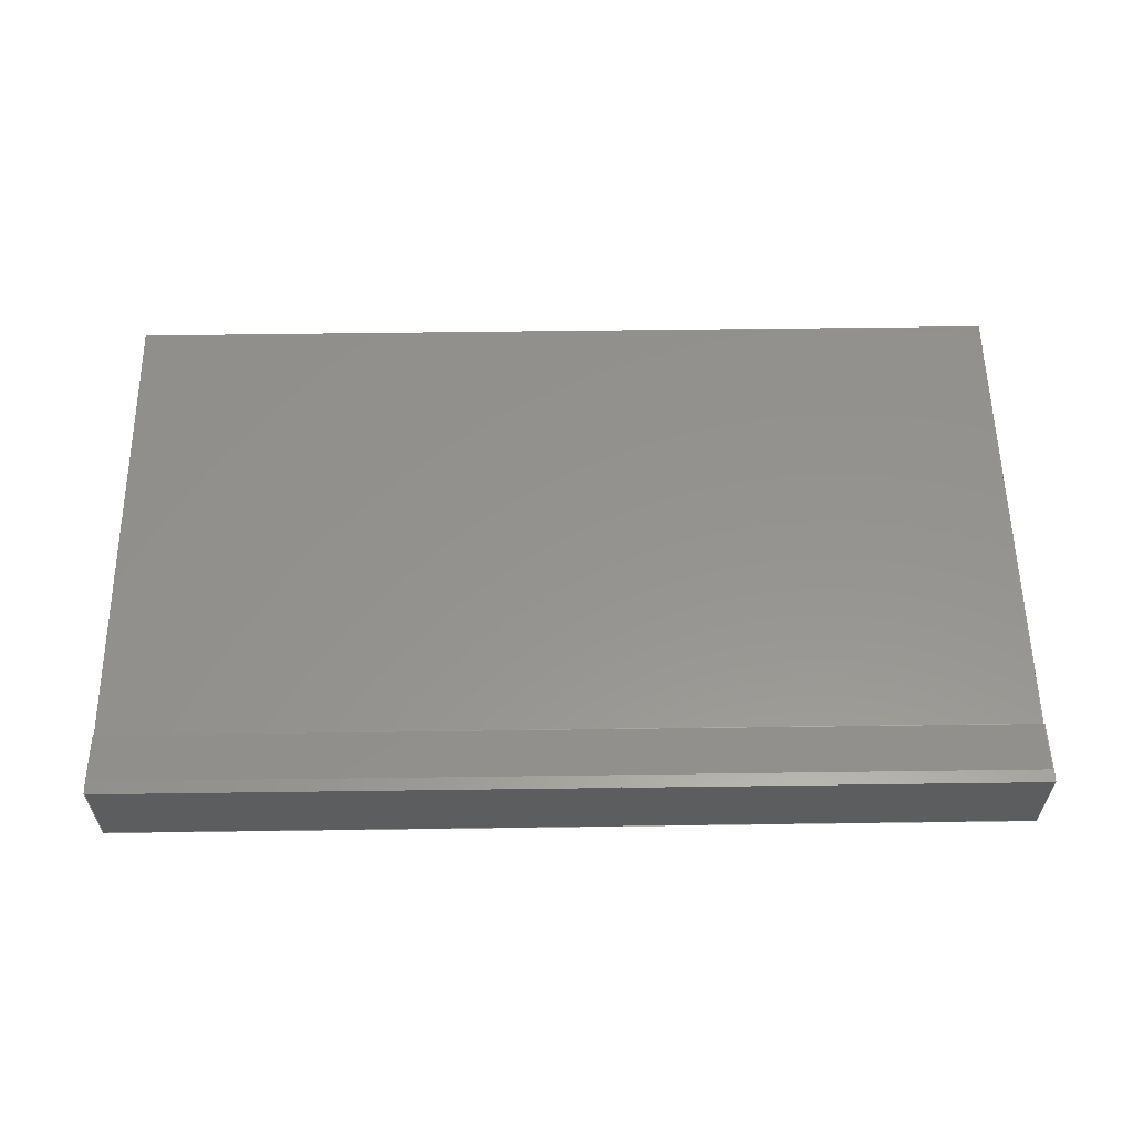
<metadata>
{"format":"step","ext":"step","renderer":"f3d","projection":"perspective","resolution":1024,"background":"white","views":[{"elev":59.1,"azim":179.2,"up":"+Z"}]}
</metadata>
<code>
ISO-10303-21;
DATA;
#1=MECHANICAL_DESIGN_GEOMETRIC_PRESENTATION_REPRESENTATION('',(#4),#471);
#2=SHAPE_REPRESENTATION_RELATIONSHIP('SRR','None',#481,#3);
#3=ADVANCED_BREP_SHAPE_REPRESENTATION('',(#5),#470);
#4=STYLED_ITEM('',(#490),#5);
#5=MANIFOLD_SOLID_BREP('Body1',#287);
#6=FACE_OUTER_BOUND('',#21,.T.);
#7=FACE_OUTER_BOUND('',#22,.T.);
#8=FACE_OUTER_BOUND('',#23,.T.);
#9=FACE_OUTER_BOUND('',#24,.T.);
#10=FACE_OUTER_BOUND('',#25,.T.);
#11=FACE_OUTER_BOUND('',#26,.T.);
#12=FACE_OUTER_BOUND('',#27,.T.);
#13=FACE_OUTER_BOUND('',#28,.T.);
#14=FACE_OUTER_BOUND('',#29,.T.);
#15=FACE_OUTER_BOUND('',#30,.T.);
#16=FACE_OUTER_BOUND('',#31,.T.);
#17=FACE_OUTER_BOUND('',#32,.T.);
#18=FACE_OUTER_BOUND('',#33,.T.);
#19=FACE_OUTER_BOUND('',#34,.T.);
#20=FACE_OUTER_BOUND('',#35,.T.);
#21=EDGE_LOOP('',(#179,#180,#181,#182));
#22=EDGE_LOOP('',(#183,#184,#185,#186,#187,#188,#189,#190,#191,#192,#193,
#194,#195));
#23=EDGE_LOOP('',(#196,#197,#198,#199,#200,#201,#202,#203,#204,#205,#206,
#207,#208));
#24=EDGE_LOOP('',(#209,#210,#211,#212));
#25=EDGE_LOOP('',(#213,#214,#215,#216));
#26=EDGE_LOOP('',(#217,#218,#219,#220));
#27=EDGE_LOOP('',(#221,#222,#223,#224));
#28=EDGE_LOOP('',(#225,#226,#227,#228));
#29=EDGE_LOOP('',(#229,#230,#231,#232));
#30=EDGE_LOOP('',(#233,#234,#235,#236));
#31=EDGE_LOOP('',(#237,#238,#239,#240));
#32=EDGE_LOOP('',(#241,#242,#243,#244));
#33=EDGE_LOOP('',(#245,#246,#247,#248));
#34=EDGE_LOOP('',(#249,#250,#251,#252));
#35=EDGE_LOOP('',(#253,#254,#255,#256));
#36=LINE('',#391,#75);
#37=LINE('',#393,#76);
#38=LINE('',#395,#77);
#39=LINE('',#396,#78);
#40=LINE('',#399,#79);
#41=LINE('',#401,#80);
#42=LINE('',#403,#81);
#43=LINE('',#405,#82);
#44=LINE('',#407,#83);
#45=LINE('',#409,#84);
#46=LINE('',#411,#85);
#47=LINE('',#413,#86);
#48=LINE('',#415,#87);
#49=LINE('',#417,#88);
#50=LINE('',#419,#89);
#51=LINE('',#420,#90);
#52=LINE('',#423,#91);
#53=LINE('',#425,#92);
#54=LINE('',#427,#93);
#55=LINE('',#429,#94);
#56=LINE('',#431,#95);
#57=LINE('',#433,#96);
#58=LINE('',#435,#97);
#59=LINE('',#437,#98);
#60=LINE('',#439,#99);
#61=LINE('',#441,#100);
#62=LINE('',#443,#101);
#63=LINE('',#444,#102);
#64=LINE('',#446,#103);
#65=LINE('',#447,#104);
#66=LINE('',#449,#105);
#67=LINE('',#451,#106);
#68=LINE('',#453,#107);
#69=LINE('',#455,#108);
#70=LINE('',#457,#109);
#71=LINE('',#459,#110);
#72=LINE('',#461,#111);
#73=LINE('',#463,#112);
#74=LINE('',#466,#113);
#75=VECTOR('',#320,0.3937);
#76=VECTOR('',#321,0.3937);
#77=VECTOR('',#322,0.3937);
#78=VECTOR('',#323,0.3937);
#79=VECTOR('',#326,0.3937);
#80=VECTOR('',#327,0.3937);
#81=VECTOR('',#328,0.3937);
#82=VECTOR('',#329,0.3937);
#83=VECTOR('',#330,0.3937);
#84=VECTOR('',#331,0.3937);
#85=VECTOR('',#332,0.3937);
#86=VECTOR('',#333,0.3937);
#87=VECTOR('',#334,0.3937);
#88=VECTOR('',#335,0.3937);
#89=VECTOR('',#336,0.3937);
#90=VECTOR('',#337,0.3937);
#91=VECTOR('',#340,0.3937);
#92=VECTOR('',#341,0.3937);
#93=VECTOR('',#342,0.3937);
#94=VECTOR('',#343,0.3937);
#95=VECTOR('',#344,0.3937);
#96=VECTOR('',#345,0.3937);
#97=VECTOR('',#346,0.3937);
#98=VECTOR('',#347,0.3937);
#99=VECTOR('',#348,0.3937);
#100=VECTOR('',#349,0.3937);
#101=VECTOR('',#350,0.3937);
#102=VECTOR('',#351,0.3937);
#103=VECTOR('',#354,0.3937);
#104=VECTOR('',#355,0.3937);
#105=VECTOR('',#358,0.3937);
#106=VECTOR('',#361,0.3937);
#107=VECTOR('',#364,0.3937);
#108=VECTOR('',#367,0.3937);
#109=VECTOR('',#370,0.3937);
#110=VECTOR('',#373,0.3937);
#111=VECTOR('',#376,0.3937);
#112=VECTOR('',#379,0.3937);
#113=VECTOR('',#384,0.3937);
#114=VERTEX_POINT('',#389);
#115=VERTEX_POINT('',#390);
#116=VERTEX_POINT('',#392);
#117=VERTEX_POINT('',#394);
#118=VERTEX_POINT('',#398);
#119=VERTEX_POINT('',#400);
#120=VERTEX_POINT('',#402);
#121=VERTEX_POINT('',#404);
#122=VERTEX_POINT('',#406);
#123=VERTEX_POINT('',#408);
#124=VERTEX_POINT('',#410);
#125=VERTEX_POINT('',#412);
#126=VERTEX_POINT('',#414);
#127=VERTEX_POINT('',#416);
#128=VERTEX_POINT('',#418);
#129=VERTEX_POINT('',#422);
#130=VERTEX_POINT('',#424);
#131=VERTEX_POINT('',#426);
#132=VERTEX_POINT('',#428);
#133=VERTEX_POINT('',#430);
#134=VERTEX_POINT('',#432);
#135=VERTEX_POINT('',#434);
#136=VERTEX_POINT('',#436);
#137=VERTEX_POINT('',#438);
#138=VERTEX_POINT('',#440);
#139=VERTEX_POINT('',#442);
#140=EDGE_CURVE('',#114,#115,#36,.T.);
#141=EDGE_CURVE('',#115,#116,#37,.T.);
#142=EDGE_CURVE('',#116,#117,#38,.T.);
#143=EDGE_CURVE('',#114,#117,#39,.T.);
#144=EDGE_CURVE('',#118,#114,#40,.T.);
#145=EDGE_CURVE('',#119,#118,#41,.T.);
#146=EDGE_CURVE('',#120,#119,#42,.T.);
#147=EDGE_CURVE('',#121,#120,#43,.T.);
#148=EDGE_CURVE('',#122,#121,#44,.T.);
#149=EDGE_CURVE('',#123,#122,#45,.T.);
#150=EDGE_CURVE('',#124,#123,#46,.T.);
#151=EDGE_CURVE('',#125,#124,#47,.T.);
#152=EDGE_CURVE('',#126,#125,#48,.T.);
#153=EDGE_CURVE('',#127,#126,#49,.T.);
#154=EDGE_CURVE('',#128,#127,#50,.T.);
#155=EDGE_CURVE('',#115,#128,#51,.T.);
#156=EDGE_CURVE('',#129,#116,#52,.T.);
#157=EDGE_CURVE('',#130,#129,#53,.T.);
#158=EDGE_CURVE('',#131,#130,#54,.T.);
#159=EDGE_CURVE('',#132,#131,#55,.T.);
#160=EDGE_CURVE('',#133,#132,#56,.T.);
#161=EDGE_CURVE('',#134,#133,#57,.T.);
#162=EDGE_CURVE('',#135,#134,#58,.T.);
#163=EDGE_CURVE('',#136,#135,#59,.T.);
#164=EDGE_CURVE('',#137,#136,#60,.T.);
#165=EDGE_CURVE('',#138,#137,#61,.T.);
#166=EDGE_CURVE('',#139,#138,#62,.T.);
#167=EDGE_CURVE('',#117,#139,#63,.T.);
#168=EDGE_CURVE('',#120,#137,#64,.T.);
#169=EDGE_CURVE('',#119,#138,#65,.T.);
#170=EDGE_CURVE('',#121,#136,#66,.T.);
#171=EDGE_CURVE('',#122,#135,#67,.T.);
#172=EDGE_CURVE('',#123,#134,#68,.T.);
#173=EDGE_CURVE('',#133,#124,#69,.T.);
#174=EDGE_CURVE('',#125,#132,#70,.T.);
#175=EDGE_CURVE('',#128,#129,#71,.T.);
#176=EDGE_CURVE('',#127,#130,#72,.T.);
#177=EDGE_CURVE('',#131,#126,#73,.T.);
#178=EDGE_CURVE('',#118,#139,#74,.T.);
#179=ORIENTED_EDGE('',*,*,#140,.T.);
#180=ORIENTED_EDGE('',*,*,#141,.T.);
#181=ORIENTED_EDGE('',*,*,#142,.T.);
#182=ORIENTED_EDGE('',*,*,#143,.F.);
#183=ORIENTED_EDGE('',*,*,#144,.F.);
#184=ORIENTED_EDGE('',*,*,#145,.F.);
#185=ORIENTED_EDGE('',*,*,#146,.F.);
#186=ORIENTED_EDGE('',*,*,#147,.F.);
#187=ORIENTED_EDGE('',*,*,#148,.F.);
#188=ORIENTED_EDGE('',*,*,#149,.F.);
#189=ORIENTED_EDGE('',*,*,#150,.F.);
#190=ORIENTED_EDGE('',*,*,#151,.F.);
#191=ORIENTED_EDGE('',*,*,#152,.F.);
#192=ORIENTED_EDGE('',*,*,#153,.F.);
#193=ORIENTED_EDGE('',*,*,#154,.F.);
#194=ORIENTED_EDGE('',*,*,#155,.F.);
#195=ORIENTED_EDGE('',*,*,#140,.F.);
#196=ORIENTED_EDGE('',*,*,#156,.F.);
#197=ORIENTED_EDGE('',*,*,#157,.F.);
#198=ORIENTED_EDGE('',*,*,#158,.F.);
#199=ORIENTED_EDGE('',*,*,#159,.F.);
#200=ORIENTED_EDGE('',*,*,#160,.F.);
#201=ORIENTED_EDGE('',*,*,#161,.F.);
#202=ORIENTED_EDGE('',*,*,#162,.F.);
#203=ORIENTED_EDGE('',*,*,#163,.F.);
#204=ORIENTED_EDGE('',*,*,#164,.F.);
#205=ORIENTED_EDGE('',*,*,#165,.F.);
#206=ORIENTED_EDGE('',*,*,#166,.F.);
#207=ORIENTED_EDGE('',*,*,#167,.F.);
#208=ORIENTED_EDGE('',*,*,#142,.F.);
#209=ORIENTED_EDGE('',*,*,#165,.T.);
#210=ORIENTED_EDGE('',*,*,#168,.F.);
#211=ORIENTED_EDGE('',*,*,#146,.T.);
#212=ORIENTED_EDGE('',*,*,#169,.T.);
#213=ORIENTED_EDGE('',*,*,#164,.T.);
#214=ORIENTED_EDGE('',*,*,#170,.F.);
#215=ORIENTED_EDGE('',*,*,#147,.T.);
#216=ORIENTED_EDGE('',*,*,#168,.T.);
#217=ORIENTED_EDGE('',*,*,#163,.T.);
#218=ORIENTED_EDGE('',*,*,#171,.F.);
#219=ORIENTED_EDGE('',*,*,#148,.T.);
#220=ORIENTED_EDGE('',*,*,#170,.T.);
#221=ORIENTED_EDGE('',*,*,#162,.T.);
#222=ORIENTED_EDGE('',*,*,#172,.F.);
#223=ORIENTED_EDGE('',*,*,#149,.T.);
#224=ORIENTED_EDGE('',*,*,#171,.T.);
#225=ORIENTED_EDGE('',*,*,#161,.T.);
#226=ORIENTED_EDGE('',*,*,#173,.T.);
#227=ORIENTED_EDGE('',*,*,#150,.T.);
#228=ORIENTED_EDGE('',*,*,#172,.T.);
#229=ORIENTED_EDGE('',*,*,#160,.T.);
#230=ORIENTED_EDGE('',*,*,#174,.F.);
#231=ORIENTED_EDGE('',*,*,#151,.T.);
#232=ORIENTED_EDGE('',*,*,#173,.F.);
#233=ORIENTED_EDGE('',*,*,#156,.T.);
#234=ORIENTED_EDGE('',*,*,#141,.F.);
#235=ORIENTED_EDGE('',*,*,#155,.T.);
#236=ORIENTED_EDGE('',*,*,#175,.T.);
#237=ORIENTED_EDGE('',*,*,#157,.T.);
#238=ORIENTED_EDGE('',*,*,#175,.F.);
#239=ORIENTED_EDGE('',*,*,#154,.T.);
#240=ORIENTED_EDGE('',*,*,#176,.T.);
#241=ORIENTED_EDGE('',*,*,#158,.T.);
#242=ORIENTED_EDGE('',*,*,#176,.F.);
#243=ORIENTED_EDGE('',*,*,#153,.T.);
#244=ORIENTED_EDGE('',*,*,#177,.F.);
#245=ORIENTED_EDGE('',*,*,#159,.T.);
#246=ORIENTED_EDGE('',*,*,#177,.T.);
#247=ORIENTED_EDGE('',*,*,#152,.T.);
#248=ORIENTED_EDGE('',*,*,#174,.T.);
#249=ORIENTED_EDGE('',*,*,#166,.T.);
#250=ORIENTED_EDGE('',*,*,#169,.F.);
#251=ORIENTED_EDGE('',*,*,#145,.T.);
#252=ORIENTED_EDGE('',*,*,#178,.T.);
#253=ORIENTED_EDGE('',*,*,#167,.T.);
#254=ORIENTED_EDGE('',*,*,#178,.F.);
#255=ORIENTED_EDGE('',*,*,#144,.T.);
#256=ORIENTED_EDGE('',*,*,#143,.T.);
#257=PLANE('',#301);
#258=PLANE('',#302);
#259=PLANE('',#303);
#260=PLANE('',#304);
#261=PLANE('',#305);
#262=PLANE('',#306);
#263=PLANE('',#307);
#264=PLANE('',#308);
#265=PLANE('',#309);
#266=PLANE('',#310);
#267=PLANE('',#311);
#268=PLANE('',#312);
#269=PLANE('',#313);
#270=PLANE('',#314);
#271=PLANE('',#315);
#272=ADVANCED_FACE('',(#6),#257,.T.);
#273=ADVANCED_FACE('',(#7),#258,.F.);
#274=ADVANCED_FACE('',(#8),#259,.T.);
#275=ADVANCED_FACE('',(#9),#260,.T.);
#276=ADVANCED_FACE('',(#10),#261,.T.);
#277=ADVANCED_FACE('',(#11),#262,.T.);
#278=ADVANCED_FACE('',(#12),#263,.T.);
#279=ADVANCED_FACE('',(#13),#264,.T.);
#280=ADVANCED_FACE('',(#14),#265,.T.);
#281=ADVANCED_FACE('',(#15),#266,.T.);
#282=ADVANCED_FACE('',(#16),#267,.T.);
#283=ADVANCED_FACE('',(#17),#268,.T.);
#284=ADVANCED_FACE('',(#18),#269,.T.);
#285=ADVANCED_FACE('',(#19),#270,.T.);
#286=ADVANCED_FACE('',(#20),#271,.T.);
#287=CLOSED_SHELL('',(#272,#273,#274,#275,#276,#277,#278,#279,#280,#281,
#282,#283,#284,#285,#286));
#288=DERIVED_UNIT_ELEMENT(#290,1);
#289=DERIVED_UNIT_ELEMENT(#475,-3);
#290=(
MASS_UNIT()
NAMED_UNIT(*)
SI_UNIT(.KILO.,.GRAM.)
);
#291=DERIVED_UNIT((#288,#289));
#292=MEASURE_REPRESENTATION_ITEM('density measure',
POSITIVE_RATIO_MEASURE(2600),#291);
#293=PROPERTY_DEFINITION_REPRESENTATION(#298,#295);
#294=PROPERTY_DEFINITION_REPRESENTATION(#299,#296);
#295=REPRESENTATION('material name',(#297),#470);
#296=REPRESENTATION('density',(#292),#470);
#297=DESCRIPTIVE_REPRESENTATION_ITEM('Limestone','Limestone');
#298=PROPERTY_DEFINITION('material property','material name',#483);
#299=PROPERTY_DEFINITION('material property','density of part',#483);
#300=AXIS2_PLACEMENT_3D('placement',#387,#316,#317);
#301=AXIS2_PLACEMENT_3D('',#388,#318,#319);
#302=AXIS2_PLACEMENT_3D('',#397,#324,#325);
#303=AXIS2_PLACEMENT_3D('',#421,#338,#339);
#304=AXIS2_PLACEMENT_3D('',#445,#352,#353);
#305=AXIS2_PLACEMENT_3D('',#448,#356,#357);
#306=AXIS2_PLACEMENT_3D('',#450,#359,#360);
#307=AXIS2_PLACEMENT_3D('',#452,#362,#363);
#308=AXIS2_PLACEMENT_3D('',#454,#365,#366);
#309=AXIS2_PLACEMENT_3D('',#456,#368,#369);
#310=AXIS2_PLACEMENT_3D('',#458,#371,#372);
#311=AXIS2_PLACEMENT_3D('',#460,#374,#375);
#312=AXIS2_PLACEMENT_3D('',#462,#377,#378);
#313=AXIS2_PLACEMENT_3D('',#464,#380,#381);
#314=AXIS2_PLACEMENT_3D('',#465,#382,#383);
#315=AXIS2_PLACEMENT_3D('',#467,#385,#386);
#316=DIRECTION('axis',(0,0,1));
#317=DIRECTION('refdir',(1,0,0));
#318=DIRECTION('center_axis',(0,-0.04062,0.9992));
#319=DIRECTION('ref_axis',(1,0,0));
#320=DIRECTION('',(0,-0.9992,-0.04062));
#321=DIRECTION('',(1,0,0));
#322=DIRECTION('',(0,0.9992,0.04062));
#323=DIRECTION('',(1,0,0));
#324=DIRECTION('center_axis',(1,0,0));
#325=DIRECTION('ref_axis',(0,0,-1));
#326=DIRECTION('',(0,0,-1));
#327=DIRECTION('',(0,-0.9884,-0.1521));
#328=DIRECTION('',(0,-1,0));
#329=DIRECTION('',(0,0,1));
#330=DIRECTION('',(0,0.9992,0.04062));
#331=DIRECTION('',(0,0,1));
#332=DIRECTION('',(0,1,1.085e-14));
#333=DIRECTION('',(0,5.595e-15,-1));
#334=DIRECTION('',(0,1,0));
#335=DIRECTION('',(0,-5.595e-15,1));
#336=DIRECTION('',(0,1,0));
#337=DIRECTION('',(0,0,-1));
#338=DIRECTION('center_axis',(1,0,0));
#339=DIRECTION('ref_axis',(0,0,-1));
#340=DIRECTION('',(0,0,1));
#341=DIRECTION('',(0,-1,0));
#342=DIRECTION('',(0,5.595e-15,-1));
#343=DIRECTION('',(0,-1,0));
#344=DIRECTION('',(0,-5.595e-15,1));
#345=DIRECTION('',(0,-1,-1.085e-14));
#346=DIRECTION('',(0,0,-1));
#347=DIRECTION('',(0,-0.9992,-0.04062));
#348=DIRECTION('',(0,0,-1));
#349=DIRECTION('',(0,1,0));
#350=DIRECTION('',(0,0.9884,0.1521));
#351=DIRECTION('',(0,0,1));
#352=DIRECTION('center_axis',(0,0,1));
#353=DIRECTION('ref_axis',(0,1,0));
#354=DIRECTION('',(1,0,0));
#355=DIRECTION('',(1,0,0));
#356=DIRECTION('center_axis',(0,1,0));
#357=DIRECTION('ref_axis',(0,0,-1));
#358=DIRECTION('',(1,0,0));
#359=DIRECTION('center_axis',(0,0.04062,-0.9992));
#360=DIRECTION('ref_axis',(0,-0.9992,-0.04062));
#361=DIRECTION('',(1,0,0));
#362=DIRECTION('center_axis',(0,1,0));
#363=DIRECTION('ref_axis',(0,0,-1));
#364=DIRECTION('',(1,0,0));
#365=DIRECTION('center_axis',(0,1.085e-14,-1));
#366=DIRECTION('ref_axis',(0,-1,-1.085e-14));
#367=DIRECTION('',(-1,0,0));
#368=DIRECTION('center_axis',(0,-1,-5.595e-15));
#369=DIRECTION('ref_axis',(0,-5.595e-15,1));
#370=DIRECTION('',(1,0,0));
#371=DIRECTION('center_axis',(0,-1,0));
#372=DIRECTION('ref_axis',(0,0,1));
#373=DIRECTION('',(1,0,0));
#374=DIRECTION('center_axis',(0,0,-1));
#375=DIRECTION('ref_axis',(0,-1,0));
#376=DIRECTION('',(1,0,0));
#377=DIRECTION('center_axis',(0,1,5.595e-15));
#378=DIRECTION('ref_axis',(0,5.595e-15,-1));
#379=DIRECTION('',(-1,0,0));
#380=DIRECTION('center_axis',(0,0,-1));
#381=DIRECTION('ref_axis',(0,-1,0));
#382=DIRECTION('center_axis',(0,-0.1521,0.9884));
#383=DIRECTION('ref_axis',(0,0.9884,0.1521));
#384=DIRECTION('',(1,0,0));
#385=DIRECTION('center_axis',(0,-1,0));
#386=DIRECTION('ref_axis',(0,0,1));
#387=CARTESIAN_POINT('',(0,0,0));
#388=CARTESIAN_POINT('Origin',(-0.056,-6.875,-97.4));
#389=CARTESIAN_POINT('',(-272.6,23.87,-96.15));
#390=CARTESIAN_POINT('',(-272.6,-6.875,-97.4));
#391=CARTESIAN_POINT('',(-272.6,5.197,-96.91));
#392=CARTESIAN_POINT('',(-216.2,-6.875,-97.4));
#393=CARTESIAN_POINT('',(-0.056,-6.875,-97.4));
#394=CARTESIAN_POINT('',(-216.2,23.87,-96.15));
#395=CARTESIAN_POINT('',(-216.2,1.758,-97.05));
#396=CARTESIAN_POINT('',(-0.056,23.87,-96.15));
#397=CARTESIAN_POINT('Origin',(-272.6,10.5,-99.4));
#398=CARTESIAN_POINT('',(-272.6,23.87,-95.9));
#399=CARTESIAN_POINT('',(-272.6,23.87,-97.78));
#400=CARTESIAN_POINT('',(-272.6,27.12,-95.4));
#401=CARTESIAN_POINT('',(-272.6,17.08,-96.95));
#402=CARTESIAN_POINT('',(-272.6,27.87,-95.4));
#403=CARTESIAN_POINT('',(-272.6,18.81,-95.4));
#404=CARTESIAN_POINT('',(-272.6,27.87,-101));
#405=CARTESIAN_POINT('',(-272.6,27.87,-97.4));
#406=CARTESIAN_POINT('',(-272.6,-2.125,-102.2));
#407=CARTESIAN_POINT('',(-272.6,19.23,-101.3));
#408=CARTESIAN_POINT('',(-272.6,-2.125,-103.4));
#409=CARTESIAN_POINT('',(-272.6,-2.125,-100.8));
#410=CARTESIAN_POINT('',(-272.6,-6.25,-103.4));
#411=CARTESIAN_POINT('',(-272.6,4.187,-103.4));
#412=CARTESIAN_POINT('',(-272.6,-6.25,-103.2));
#413=CARTESIAN_POINT('',(-272.6,-6.25,-101.4));
#414=CARTESIAN_POINT('',(-272.6,-6.5,-103.2));
#415=CARTESIAN_POINT('',(-272.6,2.125,-103.2));
#416=CARTESIAN_POINT('',(-272.6,-6.5,-103.4));
#417=CARTESIAN_POINT('',(-272.6,-6.5,-101.3));
#418=CARTESIAN_POINT('',(-272.6,-6.875,-103.4));
#419=CARTESIAN_POINT('',(-272.6,2,-103.4));
#420=CARTESIAN_POINT('',(-272.6,-6.875,-101.4));
#421=CARTESIAN_POINT('Origin',(-216.2,10.5,-99.4));
#422=CARTESIAN_POINT('',(-216.2,-6.875,-103.4));
#423=CARTESIAN_POINT('',(-216.2,-6.875,-101.4));
#424=CARTESIAN_POINT('',(-216.2,-6.5,-103.4));
#425=CARTESIAN_POINT('',(-216.2,2,-103.4));
#426=CARTESIAN_POINT('',(-216.2,-6.5,-103.2));
#427=CARTESIAN_POINT('',(-216.2,-6.5,-101.3));
#428=CARTESIAN_POINT('',(-216.2,-6.25,-103.2));
#429=CARTESIAN_POINT('',(-216.2,2.125,-103.2));
#430=CARTESIAN_POINT('',(-216.2,-6.25,-103.4));
#431=CARTESIAN_POINT('',(-216.2,-6.25,-101.4));
#432=CARTESIAN_POINT('',(-216.2,-2.125,-103.4));
#433=CARTESIAN_POINT('',(-216.2,4.187,-103.4));
#434=CARTESIAN_POINT('',(-216.2,-2.125,-102.2));
#435=CARTESIAN_POINT('',(-216.2,-2.125,-100.8));
#436=CARTESIAN_POINT('',(-216.2,27.87,-101));
#437=CARTESIAN_POINT('',(-216.2,19.23,-101.3));
#438=CARTESIAN_POINT('',(-216.2,27.87,-95.4));
#439=CARTESIAN_POINT('',(-216.2,27.87,-97.4));
#440=CARTESIAN_POINT('',(-216.2,27.12,-95.4));
#441=CARTESIAN_POINT('',(-216.2,18.81,-95.4));
#442=CARTESIAN_POINT('',(-216.2,23.87,-95.9));
#443=CARTESIAN_POINT('',(-216.2,17.08,-96.95));
#444=CARTESIAN_POINT('',(-216.2,23.87,-97.78));
#445=CARTESIAN_POINT('Origin',(-0.056,27.12,-95.4));
#446=CARTESIAN_POINT('',(-0.056,27.87,-95.4));
#447=CARTESIAN_POINT('',(-0.056,27.12,-95.4));
#448=CARTESIAN_POINT('Origin',(-0.056,27.87,-95.4));
#449=CARTESIAN_POINT('',(-0.056,27.87,-101));
#450=CARTESIAN_POINT('Origin',(-0.056,27.87,-101));
#451=CARTESIAN_POINT('',(-0.056,-2.125,-102.2));
#452=CARTESIAN_POINT('Origin',(-0.056,-2.125,-102.2));
#453=CARTESIAN_POINT('',(-0.056,-2.125,-103.4));
#454=CARTESIAN_POINT('Origin',(-0.056,-2.125,-103.4));
#455=CARTESIAN_POINT('',(-272.7,-6.25,-103.4));
#456=CARTESIAN_POINT('Origin',(-0.056,-6.25,-103.4));
#457=CARTESIAN_POINT('',(-0.056,-6.25,-103.2));
#458=CARTESIAN_POINT('Origin',(-0.056,-6.875,-103.4));
#459=CARTESIAN_POINT('',(-0.056,-6.875,-103.4));
#460=CARTESIAN_POINT('Origin',(-0.056,-6.5,-103.4));
#461=CARTESIAN_POINT('',(-0.056,-6.5,-103.4));
#462=CARTESIAN_POINT('Origin',(-0.056,-6.5,-103.2));
#463=CARTESIAN_POINT('',(-0.056,-6.5,-103.2));
#464=CARTESIAN_POINT('Origin',(-0.056,-6.25,-103.2));
#465=CARTESIAN_POINT('Origin',(-0.056,23.87,-95.9));
#466=CARTESIAN_POINT('',(-0.056,23.87,-95.9));
#467=CARTESIAN_POINT('Origin',(-0.056,23.87,-96.15));
#468=UNCERTAINTY_MEASURE_WITH_UNIT(LENGTH_MEASURE(0.0003937),
#473,'DISTANCE_ACCURACY_VALUE',
'Maximum model space distance between geometric entities at asserted c
onnectivities');
#469=UNCERTAINTY_MEASURE_WITH_UNIT(LENGTH_MEASURE(0.0003937),
#473,'DISTANCE_ACCURACY_VALUE',
'Maximum model space distance between geometric entities at asserted c
onnectivities');
#470=(
GEOMETRIC_REPRESENTATION_CONTEXT(3)
GLOBAL_UNCERTAINTY_ASSIGNED_CONTEXT((#468))
GLOBAL_UNIT_ASSIGNED_CONTEXT((#473,#477,#478))
REPRESENTATION_CONTEXT('','3D')
);
#471=(
GEOMETRIC_REPRESENTATION_CONTEXT(3)
GLOBAL_UNCERTAINTY_ASSIGNED_CONTEXT((#469))
GLOBAL_UNIT_ASSIGNED_CONTEXT((#473,#477,#478))
REPRESENTATION_CONTEXT('','3D')
);
#472=DIMENSIONAL_EXPONENTS(1,0,0,0,0,0,0);
#473=(
CONVERSION_BASED_UNIT('inch',#476)
LENGTH_UNIT()
NAMED_UNIT(#472)
);
#474=(
LENGTH_UNIT()
NAMED_UNIT(*)
SI_UNIT(.MILLI.,.METRE.)
);
#475=(
LENGTH_UNIT()
NAMED_UNIT(*)
SI_UNIT($,.METRE.)
);
#476=LENGTH_MEASURE_WITH_UNIT(LENGTH_MEASURE(25.4),#474);
#477=(
NAMED_UNIT(*)
PLANE_ANGLE_UNIT()
SI_UNIT($,.RADIAN.)
);
#478=(
NAMED_UNIT(*)
SI_UNIT($,.STERADIAN.)
SOLID_ANGLE_UNIT()
);
#479=SHAPE_DEFINITION_REPRESENTATION(#480,#481);
#480=PRODUCT_DEFINITION_SHAPE('',$,#483);
#481=SHAPE_REPRESENTATION('',(#300),#470);
#482=PRODUCT_DEFINITION_CONTEXT('part definition',#487,'design');
#483=PRODUCT_DEFINITION('AI - 2','AI - 2',#484,#482);
#484=PRODUCT_DEFINITION_FORMATION('',$,#489);
#485=PRODUCT_RELATED_PRODUCT_CATEGORY('AI - 2','AI - 2',(#489));
#486=APPLICATION_PROTOCOL_DEFINITION('international standard',
'automotive_design',2009,#487);
#487=APPLICATION_CONTEXT(
'Core Data for Automotive Mechanical Design Process');
#488=PRODUCT_CONTEXT('part definition',#487,'mechanical');
#489=PRODUCT('AI - 2','AI - 2',$,(#488));
#490=PRESENTATION_STYLE_ASSIGNMENT((#491));
#491=SURFACE_STYLE_USAGE(.BOTH.,#492);
#492=SURFACE_SIDE_STYLE('',(#493));
#493=SURFACE_STYLE_FILL_AREA(#494);
#494=FILL_AREA_STYLE('Surface - Matte',(#495));
#495=FILL_AREA_STYLE_COLOUR('Surface - Matte',#496);
#496=COLOUR_RGB('Surface - Matte',0.702,0.702,0.702);
ENDSEC;
END-ISO-10303-21;

</code>
